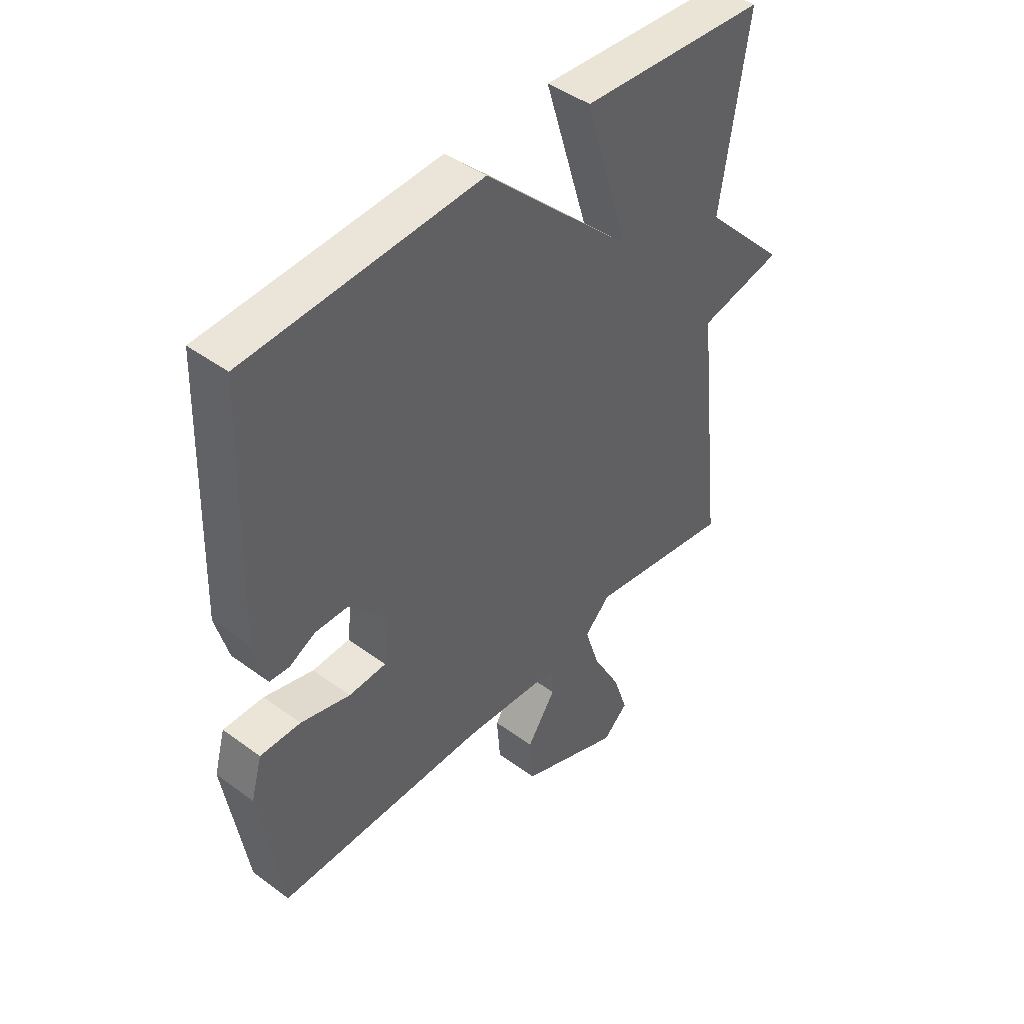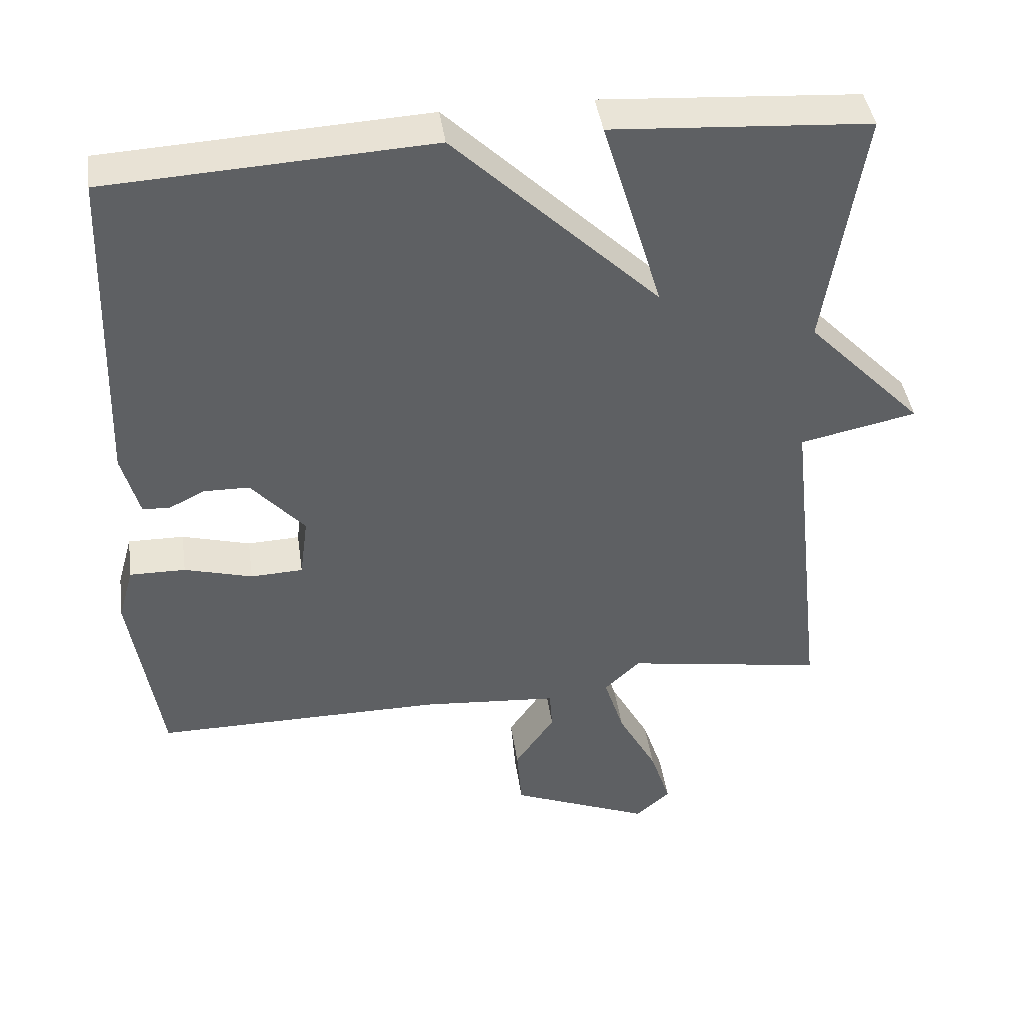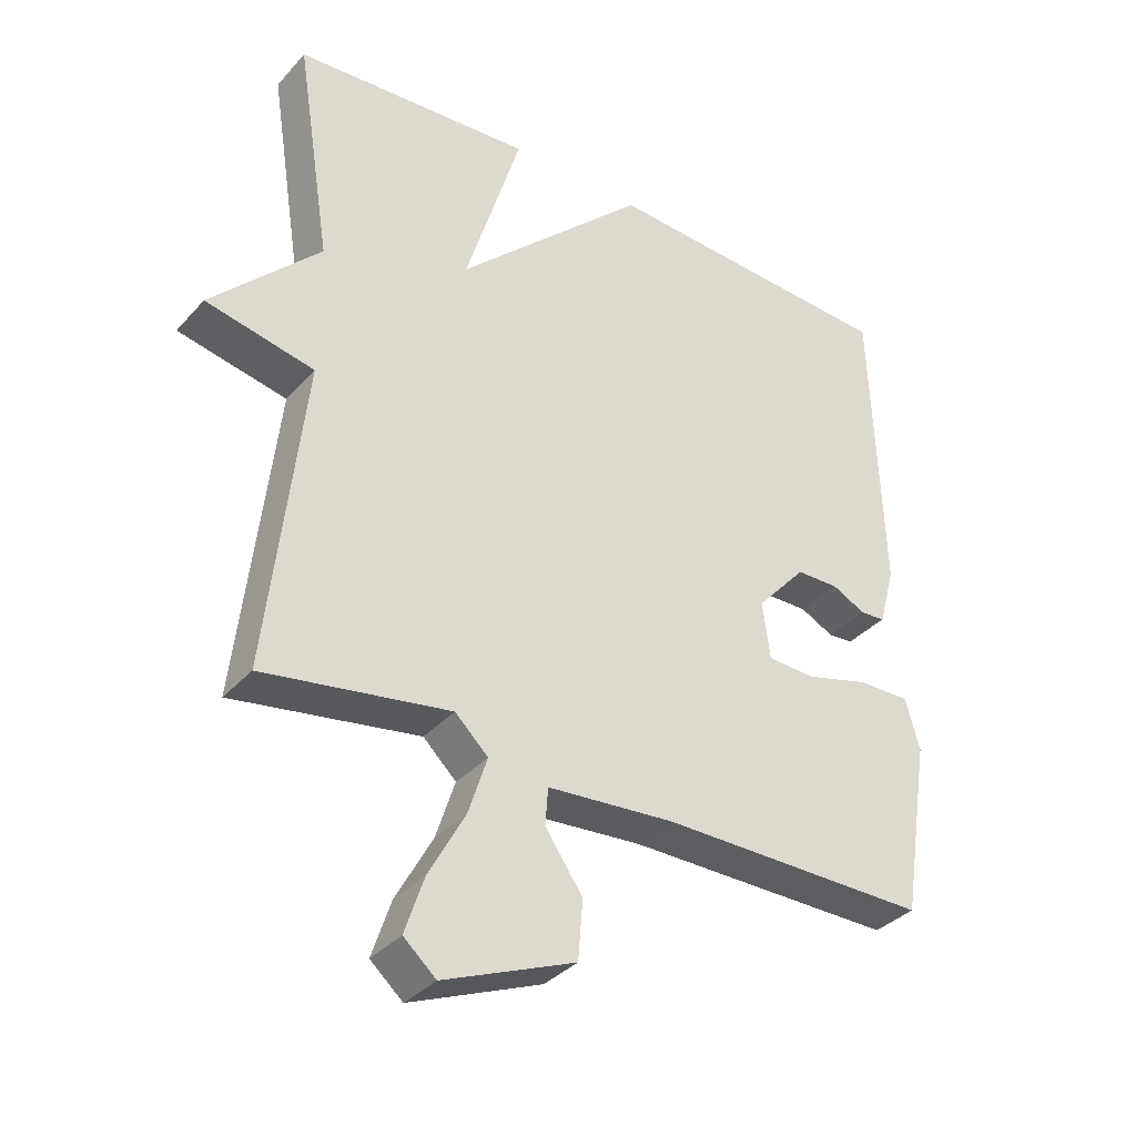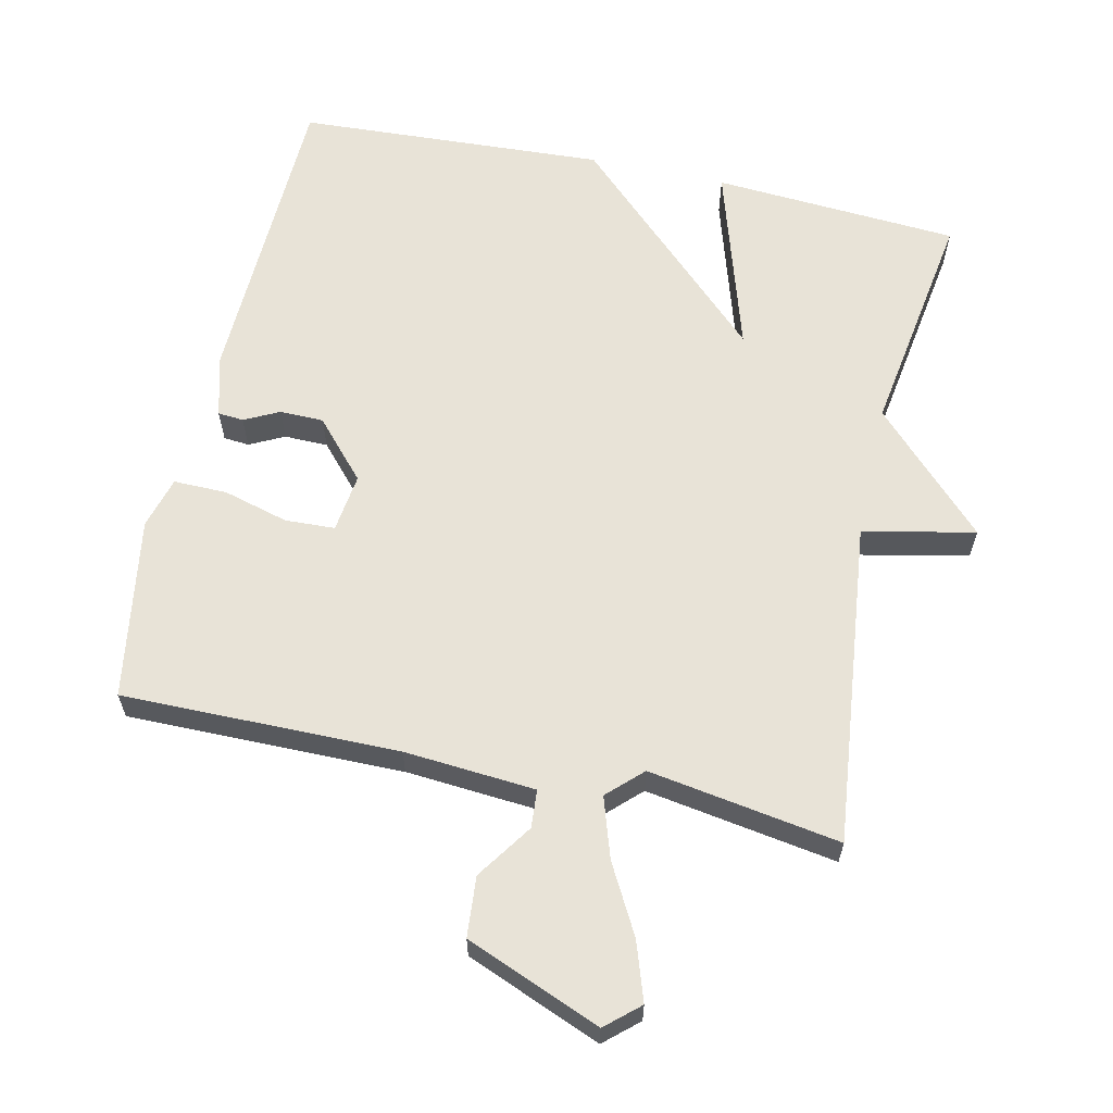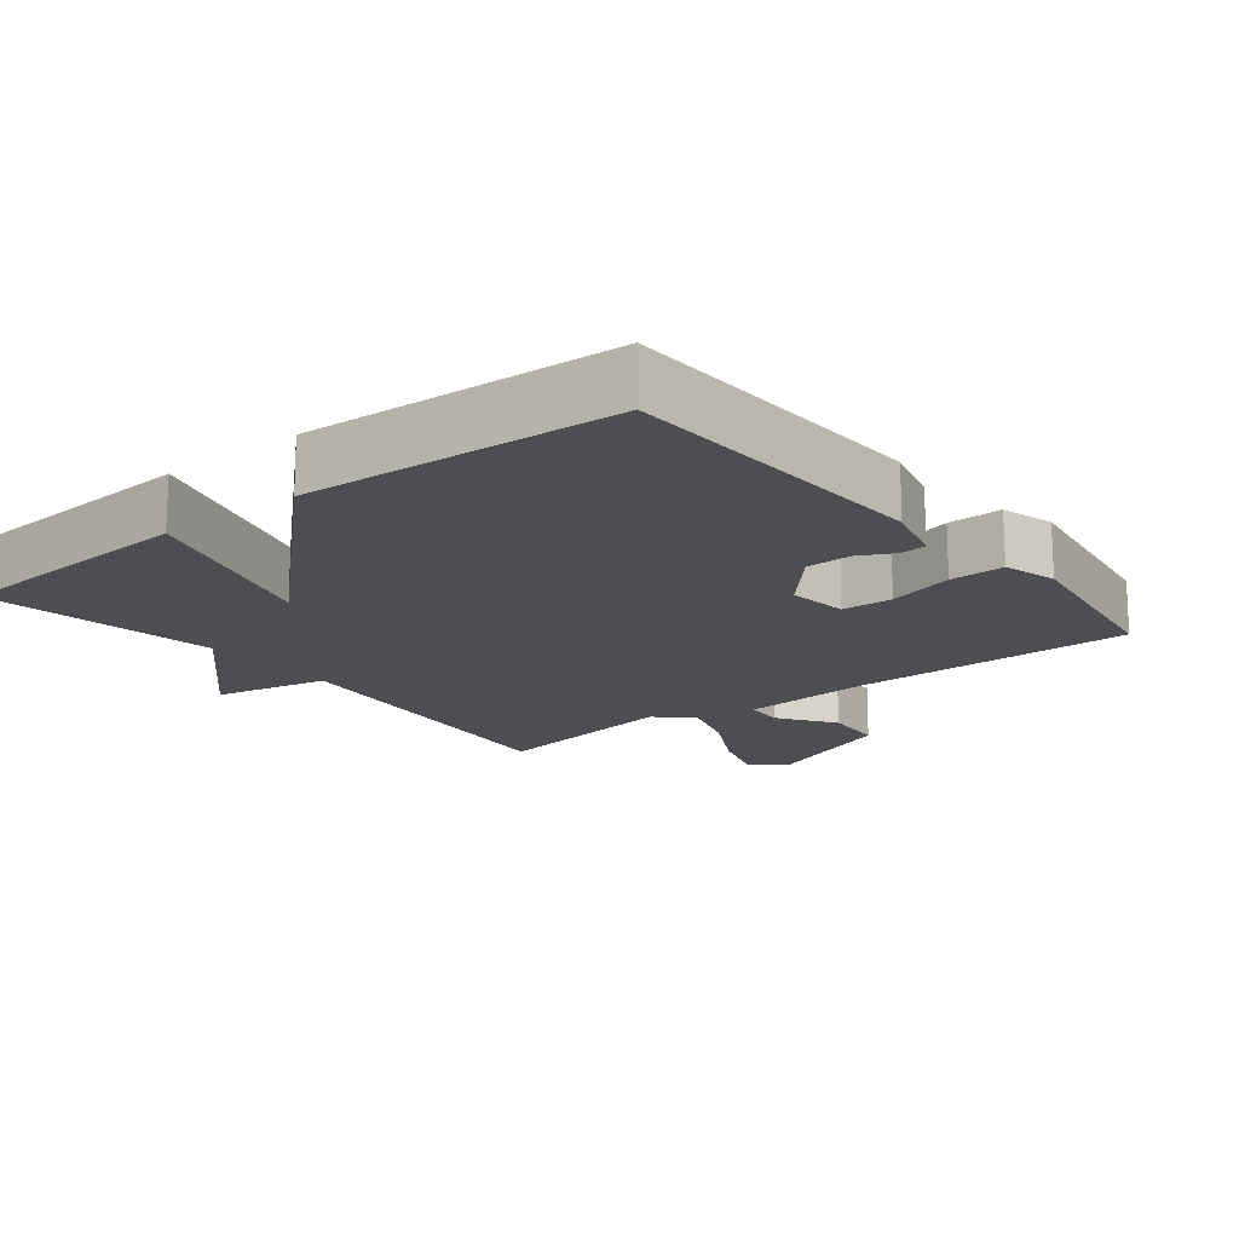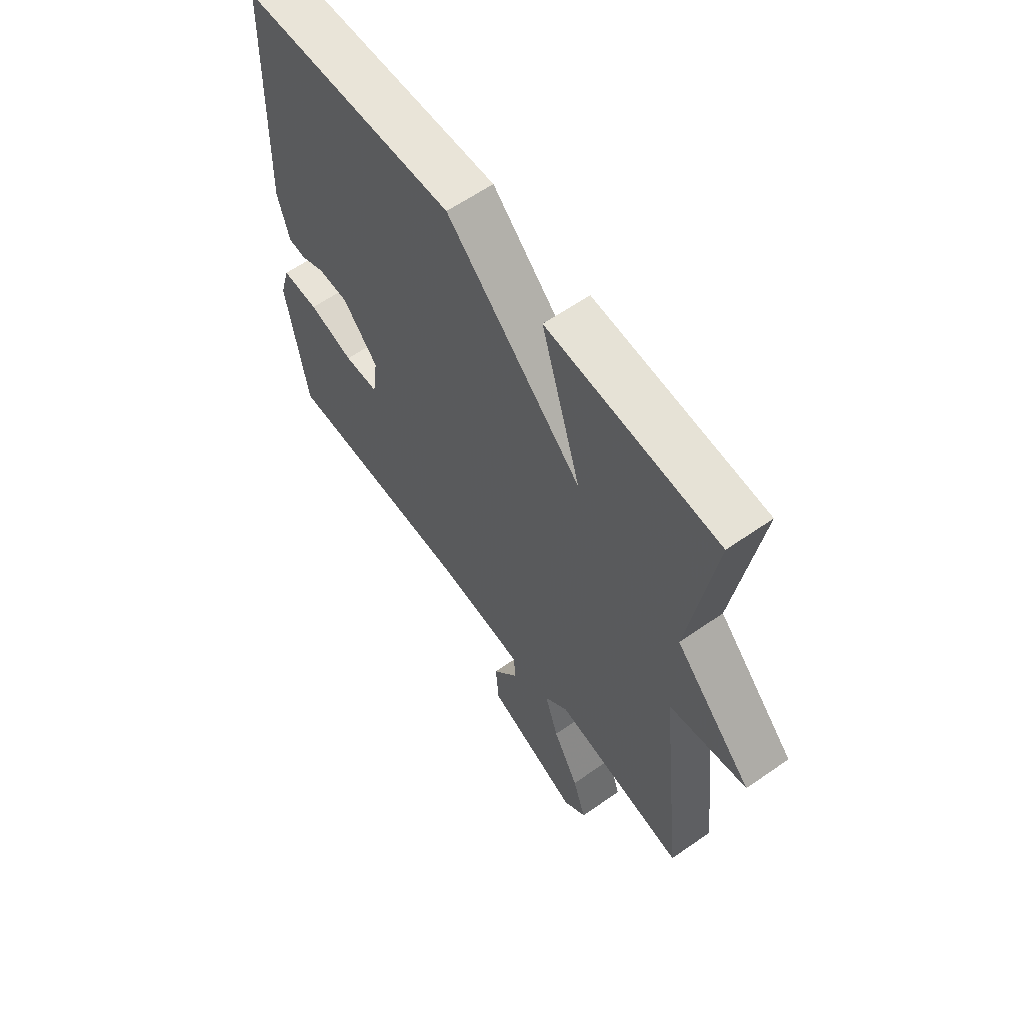
<metadata>
{"format":"obj","ext":"obj","renderer":"f3d","projection":"perspective","resolution":1024,"background":"white","views":[{"elev":44.6,"azim":130.6,"up":"+Z"},{"elev":42.5,"azim":171.8,"up":"+Z"},{"elev":-35.3,"azim":-35.5,"up":"+Z"},{"elev":62.0,"azim":-167.6,"up":"+Y"},{"elev":-16.5,"azim":38.4,"up":"+Y"},{"elev":61.4,"azim":-125.4,"up":"+Z"}]}
</metadata>
<code>
v -0.5 0.07 0.5
v -0.145 0.07 0.524
v -0.228 0.07 0.251
v 0.055 0.07 0.524
v 0.5 0.07 0.5
v 0.515 0.07 0.049
v 0.491 0.07 -0.039
v 0.454 0.07 -0.042
v 0.404 0.07 -0.017
v 0.341 0.07 -0.018
v 0.267 0.07 -0.101
v 0.278 0.07 -0.186
v 0.35 0.07 -0.189
v 0.444 0.07 -0.163
v 0.521 0.07 -0.162
v 0.542 0.07 -0.237
v 0.5 0.07 -0.5
v 0.101 0.07 -0.498
v -0.088 0.07 -0.513
v -0.092 0.07 -0.568
v -0.037 0.07 -0.648
v -0.044 0.07 -0.735
v -0.238 0.07 -0.814
v -0.286 0.07 -0.772
v -0.258 0.07 -0.688
v -0.204 0.07 -0.589
v -0.176 0.07 -0.502
v -0.225 0.07 -0.455
v -0.5 0.07 -0.5
v -0.448 0.07 -0.032
v -0.609 0.07 0.002
v -0.448 0.07 0.168
v -0.5 0 0.5
v -0.145 0 0.524
v -0.228 0 0.251
v 0.055 0 0.524
v 0.5 0 0.5
v 0.515 0 0.049
v 0.491 0 -0.039
v 0.454 0 -0.042
v 0.404 0 -0.017
v 0.341 0 -0.018
v 0.267 0 -0.101
v 0.278 0 -0.186
v 0.35 0 -0.189
v 0.444 0 -0.163
v 0.521 0 -0.162
v 0.542 0 -0.237
v 0.5 0 -0.5
v 0.101 0 -0.498
v -0.088 0 -0.513
v -0.092 0 -0.568
v -0.037 0 -0.648
v -0.044 0 -0.735
v -0.238 0 -0.814
v -0.286 0 -0.772
v -0.258 0 -0.688
v -0.204 0 -0.589
v -0.176 0 -0.502
v -0.225 0 -0.455
v -0.5 0 -0.5
v -0.448 0 -0.032
v -0.609 0 0.002
v -0.448 0 0.168
f 30 31 32
f 28 29 30
f 27 28 30 32
f 24 25 26
f 23 24 26
f 22 23 26
f 21 22 26
f 20 21 26
f 19 20 26 27
f 27 32 1
f 19 27 1
f 18 19 1
f 16 17 18
f 15 16 18
f 14 15 18
f 13 14 18
f 7 8 9
f 6 7 9
f 5 6 9
f 4 5 9
f 3 4 9 10
f 1 2 3
f 18 1 3
f 12 13 18
f 11 12 18 3
f 3 10 11
f 64 63 62
f 62 61 60
f 64 62 60 59
f 58 57 56
f 58 56 55
f 58 55 54
f 58 54 53
f 58 53 52
f 59 58 52 51
f 33 64 59
f 33 59 51
f 33 51 50
f 50 49 48
f 50 48 47
f 50 47 46
f 50 46 45
f 41 40 39
f 41 39 38
f 41 38 37
f 41 37 36
f 42 41 36 35
f 35 34 33
f 35 33 50
f 50 45 44
f 35 50 44 43
f 43 42 35
f 1 33 34 2
f 2 34 35 3
f 3 35 36 4
f 4 36 37 5
f 5 37 38 6
f 6 38 39 7
f 7 39 40 8
f 8 40 41 9
f 9 41 42 10
f 10 42 43 11
f 11 43 44 12
f 12 44 45 13
f 13 45 46 14
f 14 46 47 15
f 15 47 48 16
f 16 48 49 17
f 17 49 50 18
f 18 50 51 19
f 19 51 52 20
f 20 52 53 21
f 21 53 54 22
f 22 54 55 23
f 23 55 56 24
f 24 56 57 25
f 25 57 58 26
f 26 58 59 27
f 27 59 60 28
f 28 60 61 29
f 29 61 62 30
f 30 62 63 31
f 31 63 64 32
f 32 64 33 1

</code>
